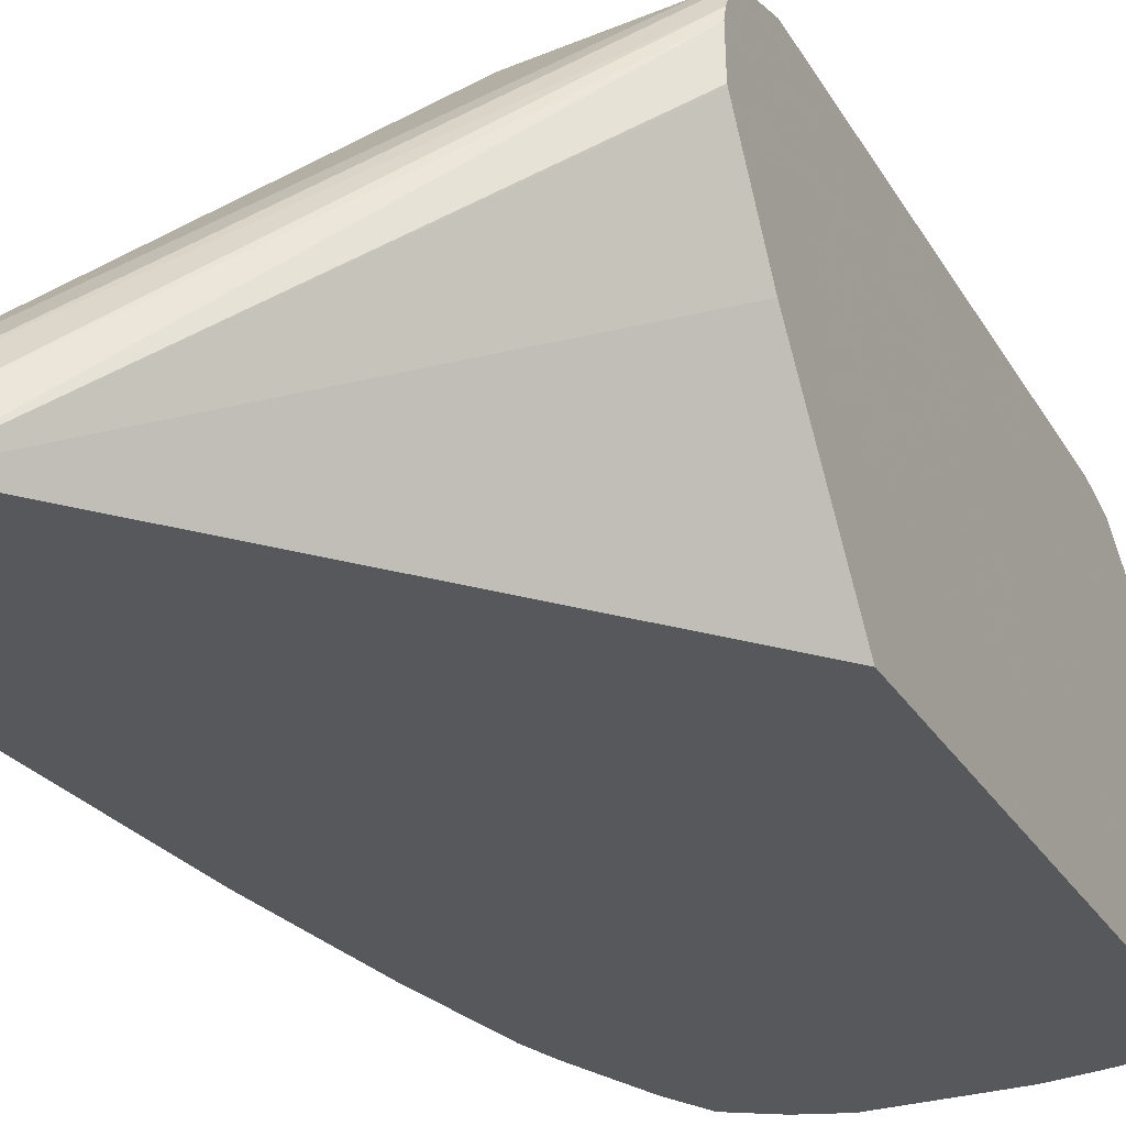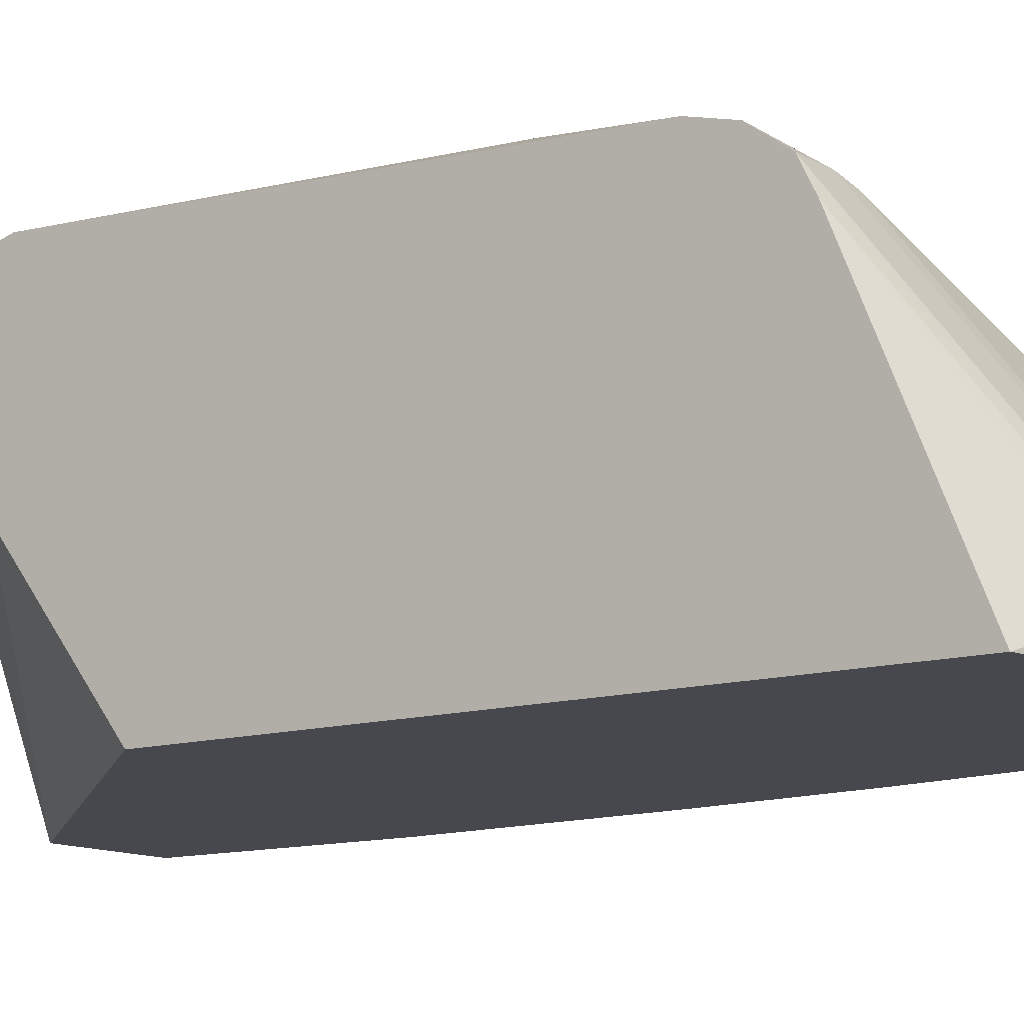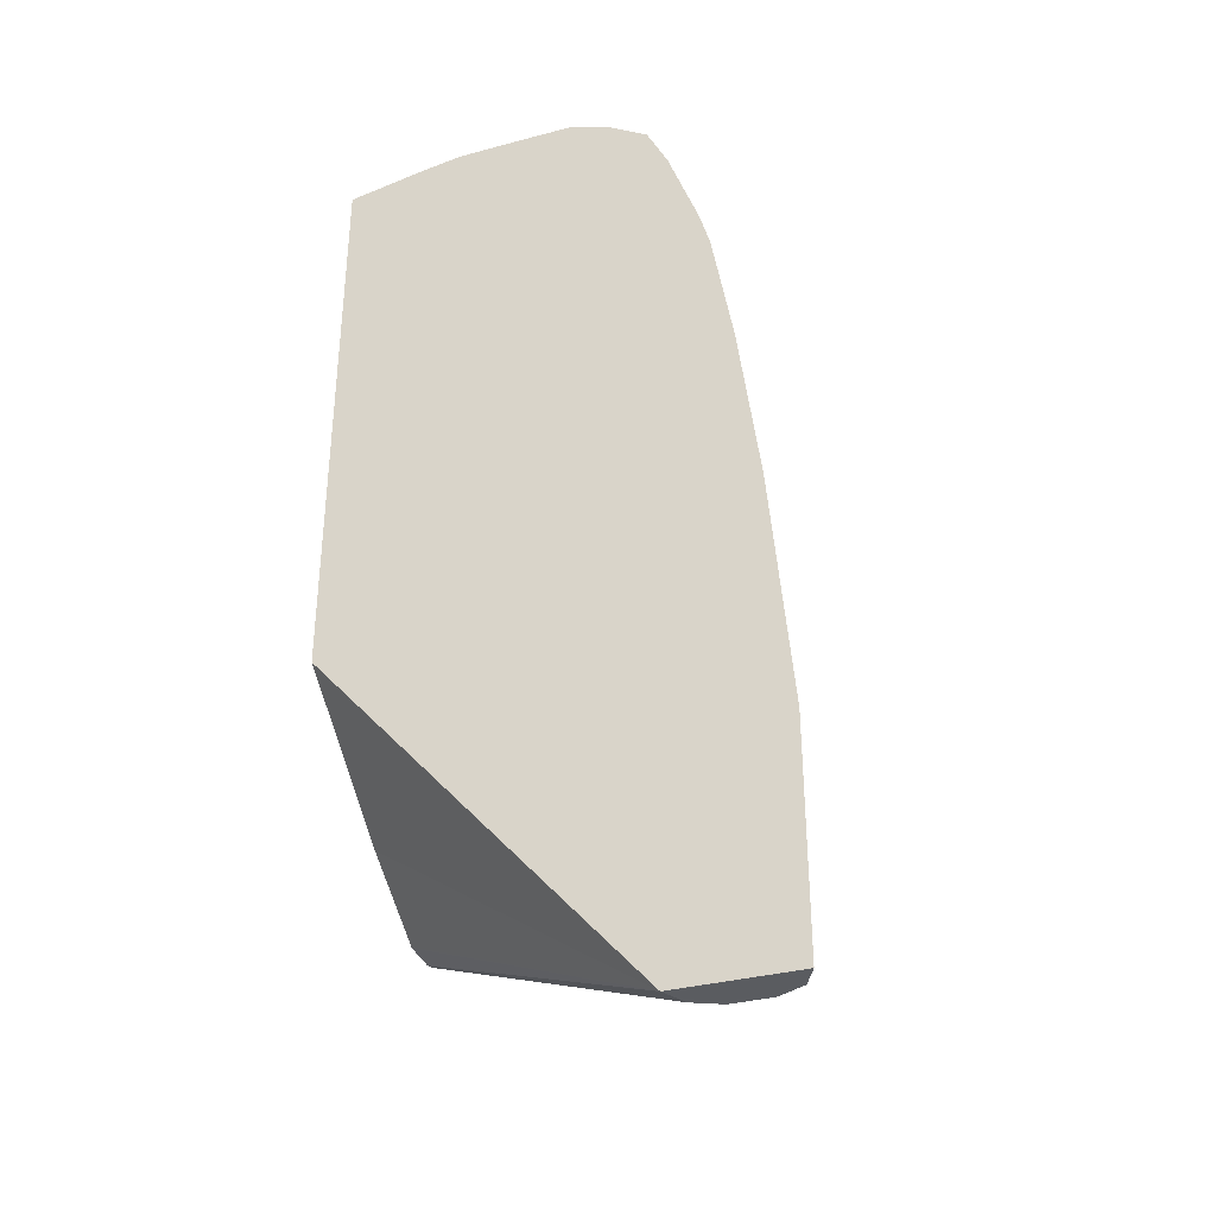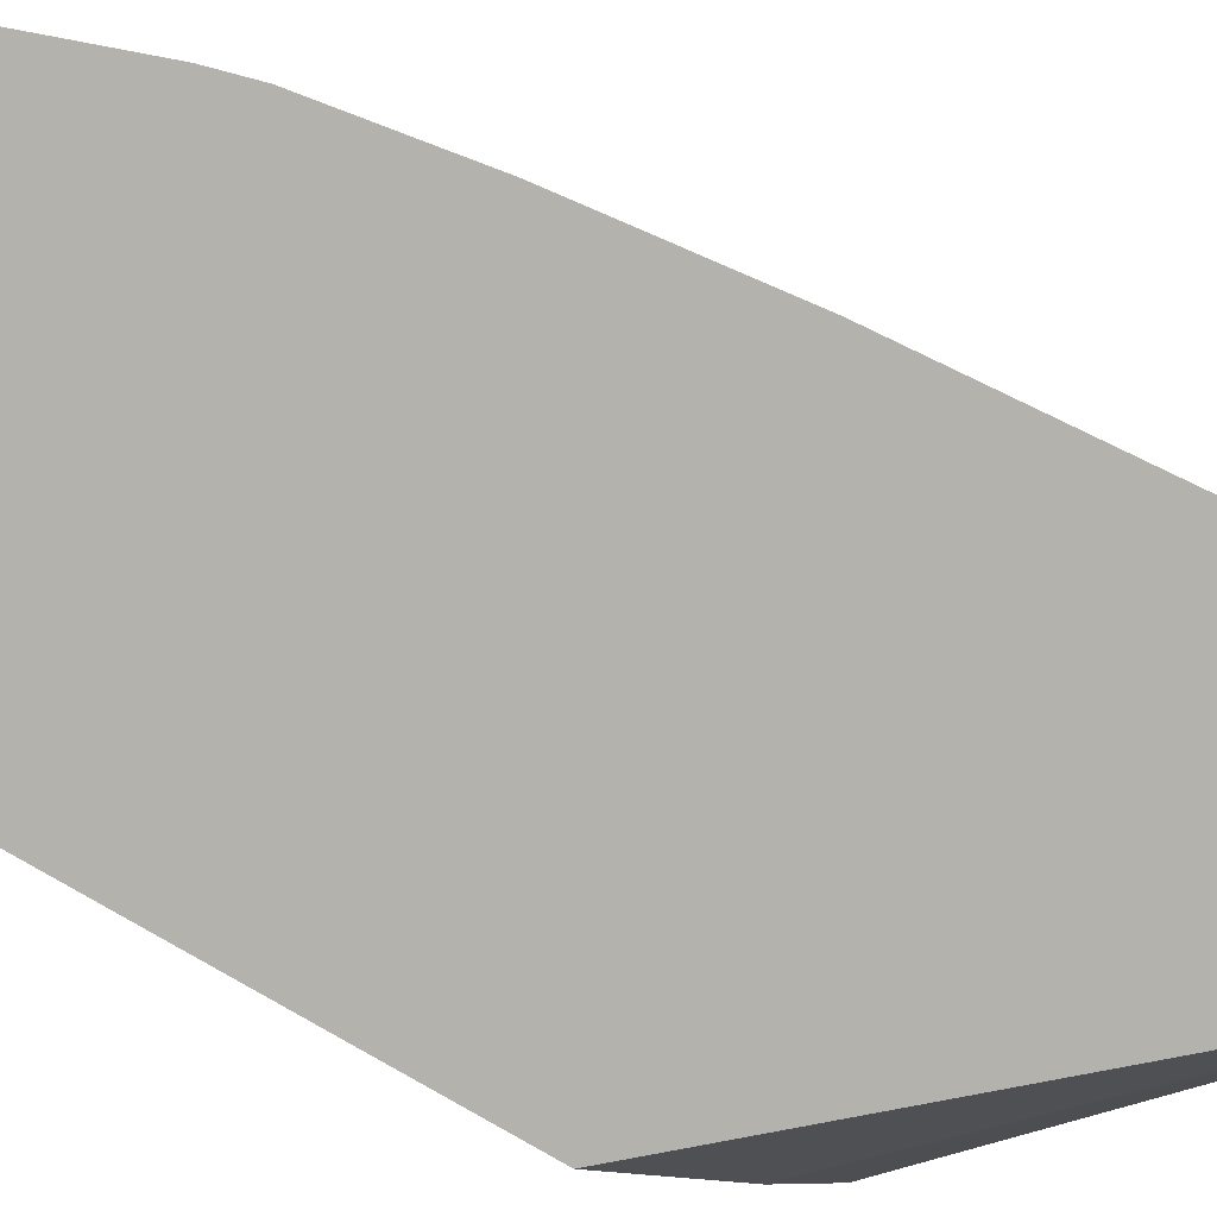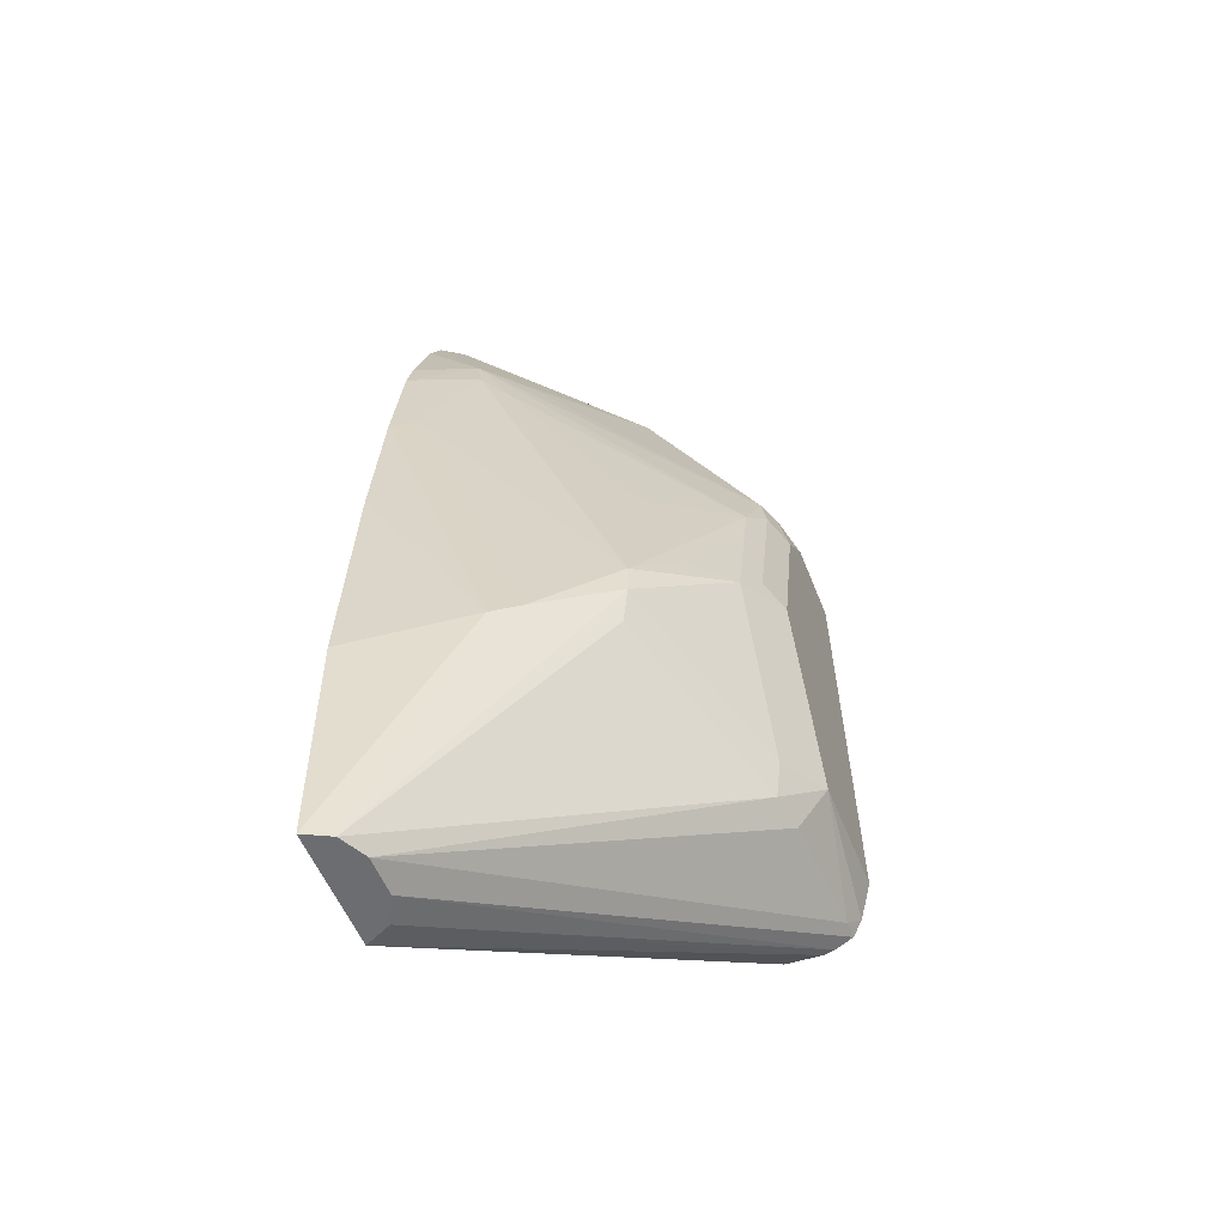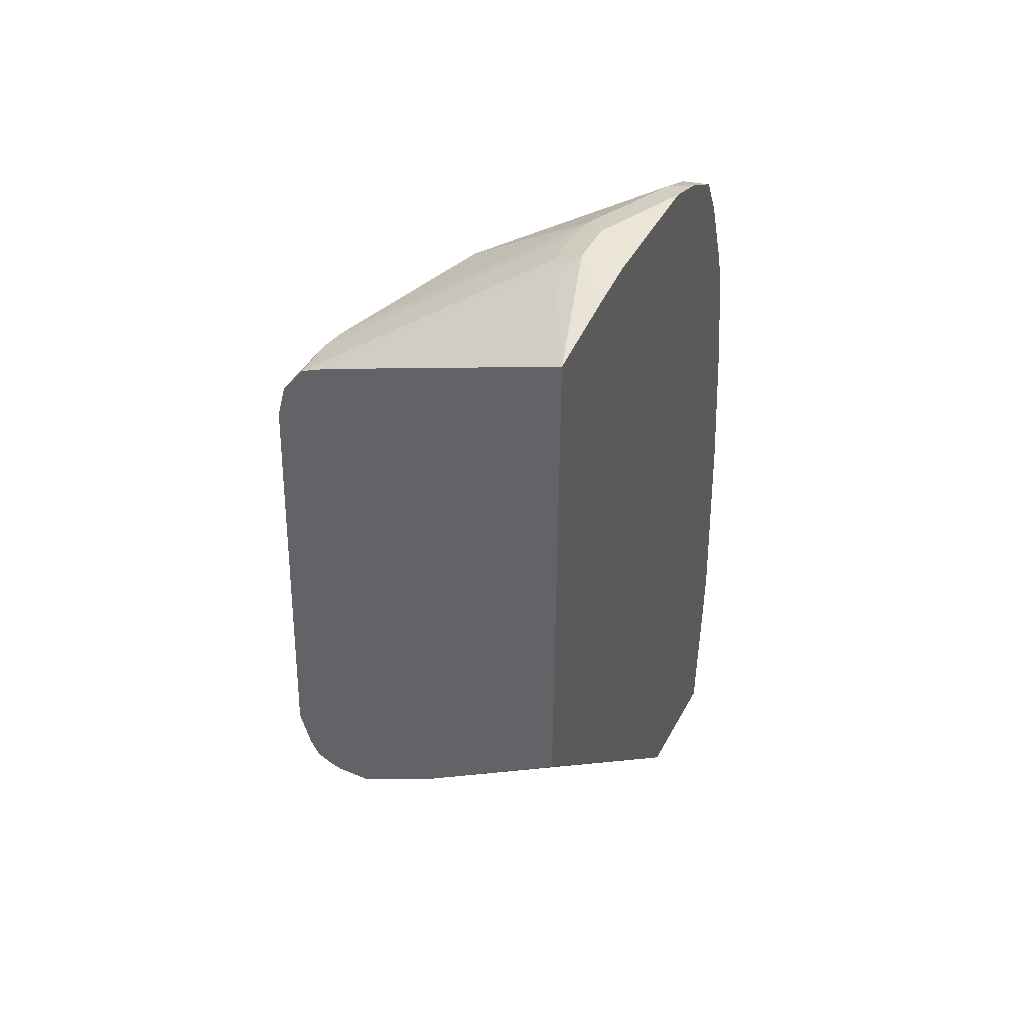
<metadata>
{"format":"obj","ext":"obj","renderer":"f3d","projection":"perspective","resolution":1024,"background":"white","views":[{"elev":-28.1,"azim":-154.6,"up":"+Y"},{"elev":-11.8,"azim":-53.6,"up":"+Y"},{"elev":-34.2,"azim":20.0,"up":"+Z"},{"elev":-79.4,"azim":59.7,"up":"+Y"},{"elev":-54.0,"azim":111.2,"up":"+Z"},{"elev":45.9,"azim":-62.8,"up":"+Z"}]}
</metadata>
<code>
v 0.08394 0.1455 0.2589
v 0.1217 0.1455 0.2659
v 0.1451 0.1659 0.2695
v 0.1313 0.1728 0.2626
v 0.08394 0.2695 0.2073
v 0.08394 0.1455 -0.03128
v 0.1451 0.1455 0.2695
v 0.1659 0.1659 0.2695
v 0.1451 0.1797 0.2626
v 0.08394 0.2833 0.2004
v 0.08394 0.2702 0.2069
v 0.08394 0.2216 -0.08971
v 0.249 0.1455 -0.2194
v 0.1659 0.1455 0.2695
v 0.2077 0.1455 0.2693
v 0.2177 0.1555 0.2643
v 0.1762 0.1762 0.2643
v 0.1659 0.1797 0.2626
v 0.1037 0.2833 0.2004
v 0.08394 0.2952 0.1841
v 0.08394 0.2666 -0.1187
v 0.08394 0.2674 -0.1191
v 0.08394 0.2859 -0.12
v 0.2528 0.1532 -0.2194
v 0.3107 0.1455 -0.2194
v 0.2276 0.1455 0.2618
v 0.2384 0.1555 0.2539
v 0.1762 0.2384 0.2228
v 0.114 0.2799 0.2021
v 0.1175 0.2833 0.1935
v 0.1037 0.2902 0.1866
v 0.1451 0.311 0.1036
v 0.08394 0.3001 0.1648
v 0.08394 0.2912 -0.1187
v 0.2557 0.1589 -0.2194
v 0.3107 0.1455 -0.1034
v 0.3049 0.1572 -0.2194
v 0.2902 0.2073 -0.08291
v 0.2284 0.1455 0.2614
v 0.1797 0.2418 0.2142
v 0.2483 0.1455 0.249
v 0.2591 0.1762 0.1917
v 0.1659 0.2539 0.2047
v 0.1762 0.3006 0.1088
v 0.1659 0.3058 0.1062
v 0.1659 0.311 0.08291
v 0.1037 0.311 0.1036
v 0.08394 0.311 -0.08291
v 0.08394 0.3006 -0.114
v 0.2695 0.1659 -0.2194
v 0.3004 0.1455 0.02031
v 0.304 0.1589 -0.2194
v 0.2833 0.2211 -0.07598
v 0.29 0.1455 0.1038
v 0.2902 0.1659 0.04142
v 0.2384 0.1969 0.1917
v 0.2589 0.1455 0.2276
v 0.2744 0.1455 0.1841
v 0.2796 0.1455 0.1654
v 0.2626 0.1797 0.1727
v 0.2557 0.1935 0.1589
v 0.1935 0.2971 0.07597
v 0.1797 0.304 0.0898
v 0.1866 0.311 1.974e-05
v 0.1451 0.311 -0.08291
v 0.08394 0.3053 -0.1046
v 0.09331 0.3006 -0.114
v 0.2902 0.1659 -0.2194
v 0.1693 0.2937 -0.1071
v 0.2557 0.2557 -0.06908
v 0.2591 0.2591 -0.05181
v 0.2591 0.2591 -0.03626
v 0.2833 0.1589 0.1105
v 0.2349 0.2557 0.05525
v 0.2349 0.2764 -0.006872
v 0.2142 0.2971 -0.006872
v 0.2004 0.304 0.006911
v 0.1728 0.2971 -0.08981
v 0.152 0.2971 -0.1105
f 41 57 42
f 40 42 56
f 40 56 44
f 40 44 43
f 38 54 55
f 38 55 51
f 42 58 59
f 42 44 56
f 42 60 61
f 42 61 62
f 42 62 44
f 42 57 58
f 44 62 63
f 38 53 54
f 44 63 45
f 42 59 60
f 38 52 53
f 30 44 45
f 36 38 51
f 45 63 46
f 28 40 43
f 28 43 30
f 28 30 29
f 30 43 44
f 30 45 31
f 31 45 32
f 37 52 38
f 32 45 46
f 32 64 65
f 32 65 48
f 32 48 47
f 32 47 33
f 33 47 48
f 34 49 50
f 34 50 35
f 32 46 64
f 46 63 64
f 65 69 79
f 49 67 68
f 63 76 77
f 63 77 64
f 64 77 76
f 64 76 78
f 64 78 65
f 65 78 69
f 27 42 40
f 62 76 63
f 65 79 67
f 67 79 68
f 68 79 69
f 69 78 71
f 69 71 70
f 71 78 76
f 71 76 72
f 72 76 75
f 65 67 66
f 48 65 66
f 62 75 76
f 62 74 72
f 49 68 50
f 49 66 67
f 51 55 54
f 52 68 69
f 52 69 70
f 52 70 71
f 52 71 53
f 62 72 75
f 53 71 72
f 53 73 54
f 54 73 59
f 59 73 60
f 60 73 72
f 60 72 61
f 61 74 62
f 61 72 74
f 53 72 73
f 27 41 42
f 20 32 33
f 27 40 28
f 1 51 54
f 1 54 59
f 1 59 58
f 1 58 57
f 1 57 41
f 1 41 39
f 1 39 26
f 1 26 15
f 1 15 14
f 1 14 7
f 1 7 2
f 2 7 3
f 3 7 14
f 3 14 8
f 3 8 18
f 1 36 51
f 1 25 36
f 1 13 25
f 1 6 13
f 1 2 3
f 1 3 4
f 1 4 5
f 1 5 11
f 1 11 10
f 1 10 20
f 1 20 33
f 3 18 9
f 1 33 48
f 1 66 49
f 1 49 34
f 1 34 23
f 1 23 22
f 1 22 21
f 27 39 41
f 1 12 6
f 1 48 66
f 3 9 10
f 1 21 12
f 3 11 5
f 16 26 27
f 16 27 28
f 16 28 17
f 17 28 29
f 17 29 19
f 17 19 18
f 19 29 30
f 19 30 31
f 20 31 32
f 23 34 35
f 23 35 24
f 25 37 38
f 25 38 36
f 26 39 27
f 3 10 11
f 15 26 16
f 13 37 25
f 19 31 20
f 13 68 52
f 3 5 4
f 13 52 37
f 6 12 13
f 8 14 15
f 8 15 16
f 8 17 18
f 9 18 19
f 9 19 10
f 8 16 17
f 12 21 13
f 13 21 22
f 13 22 23
f 13 23 24
f 13 24 35
f 10 19 20
f 13 35 50
f 13 50 68

</code>
